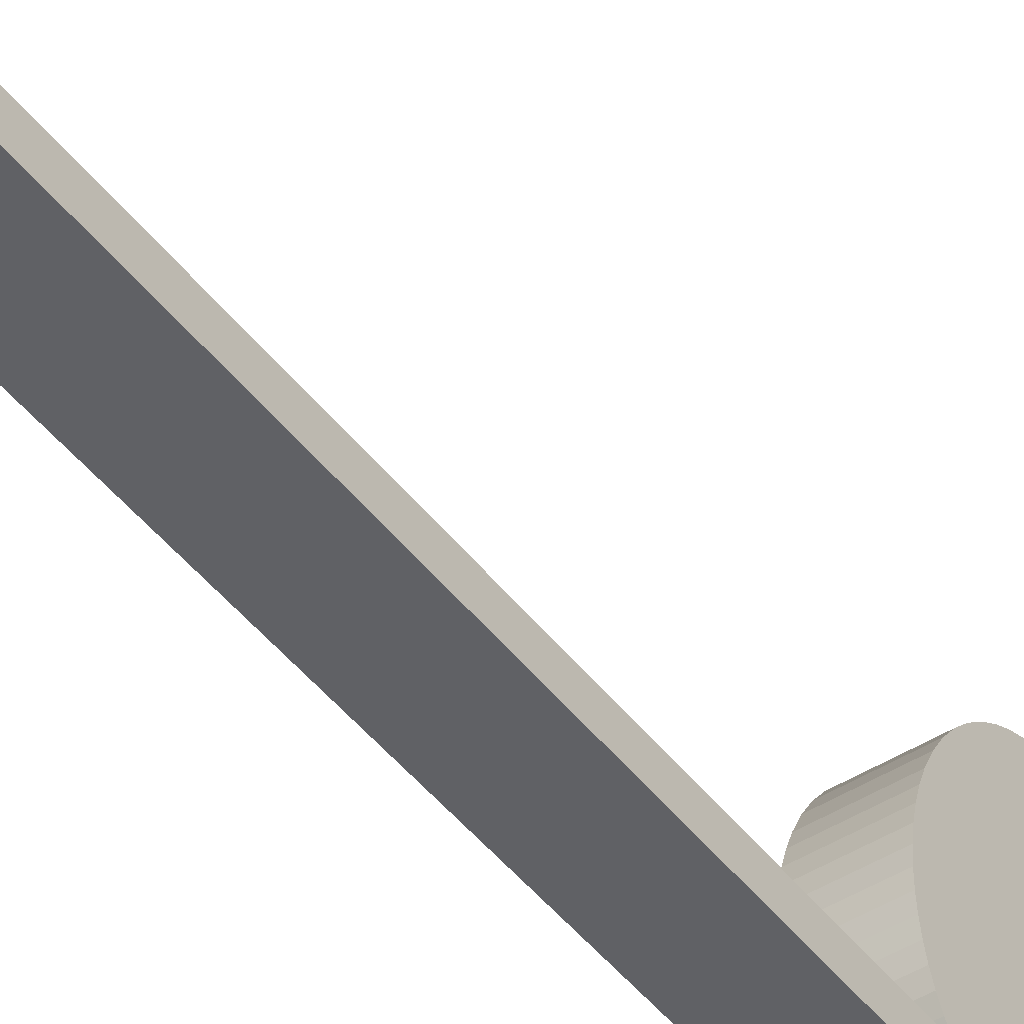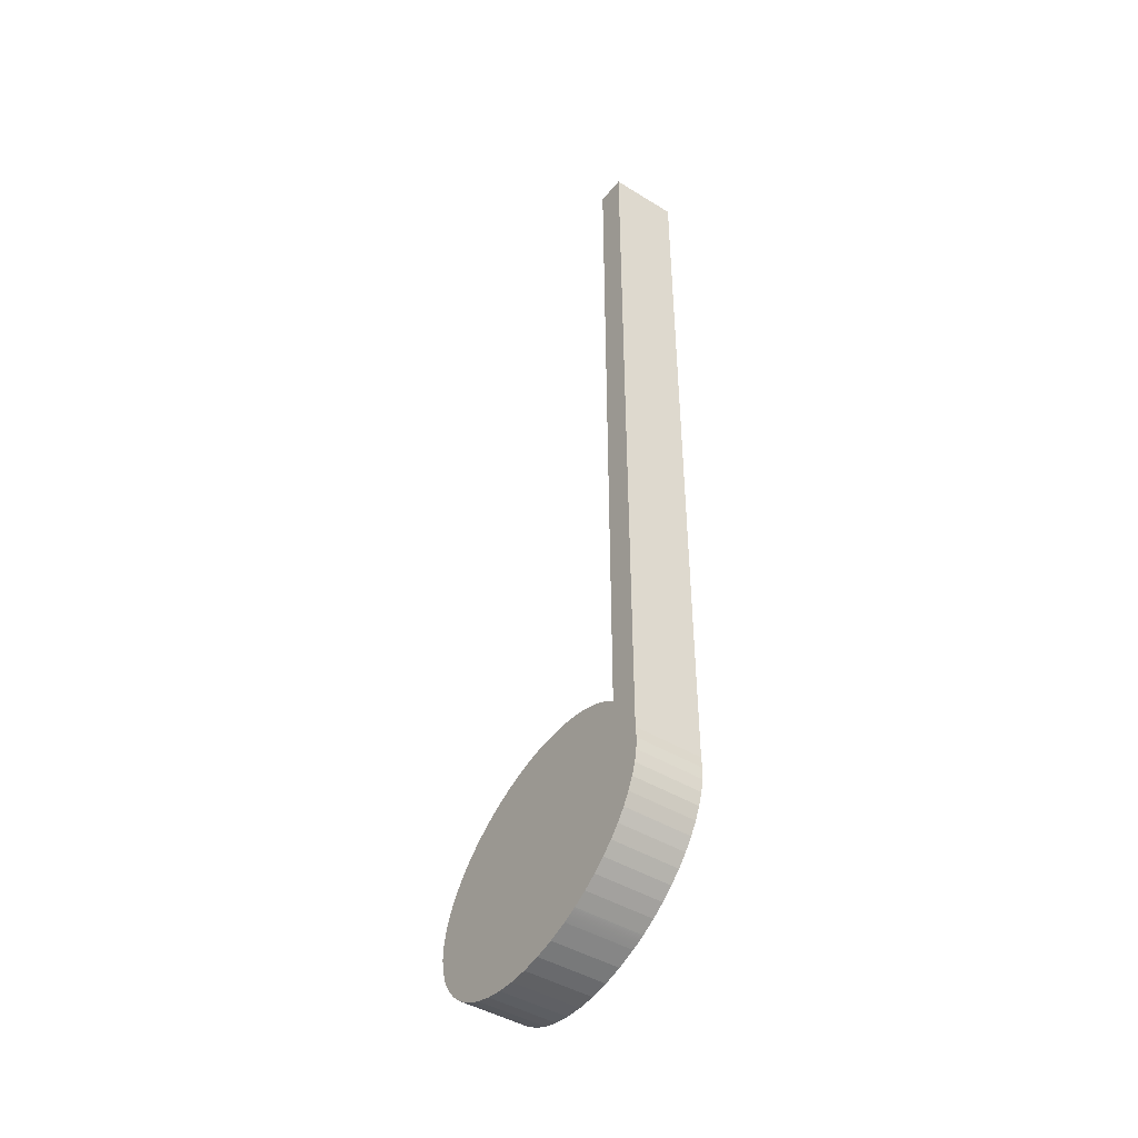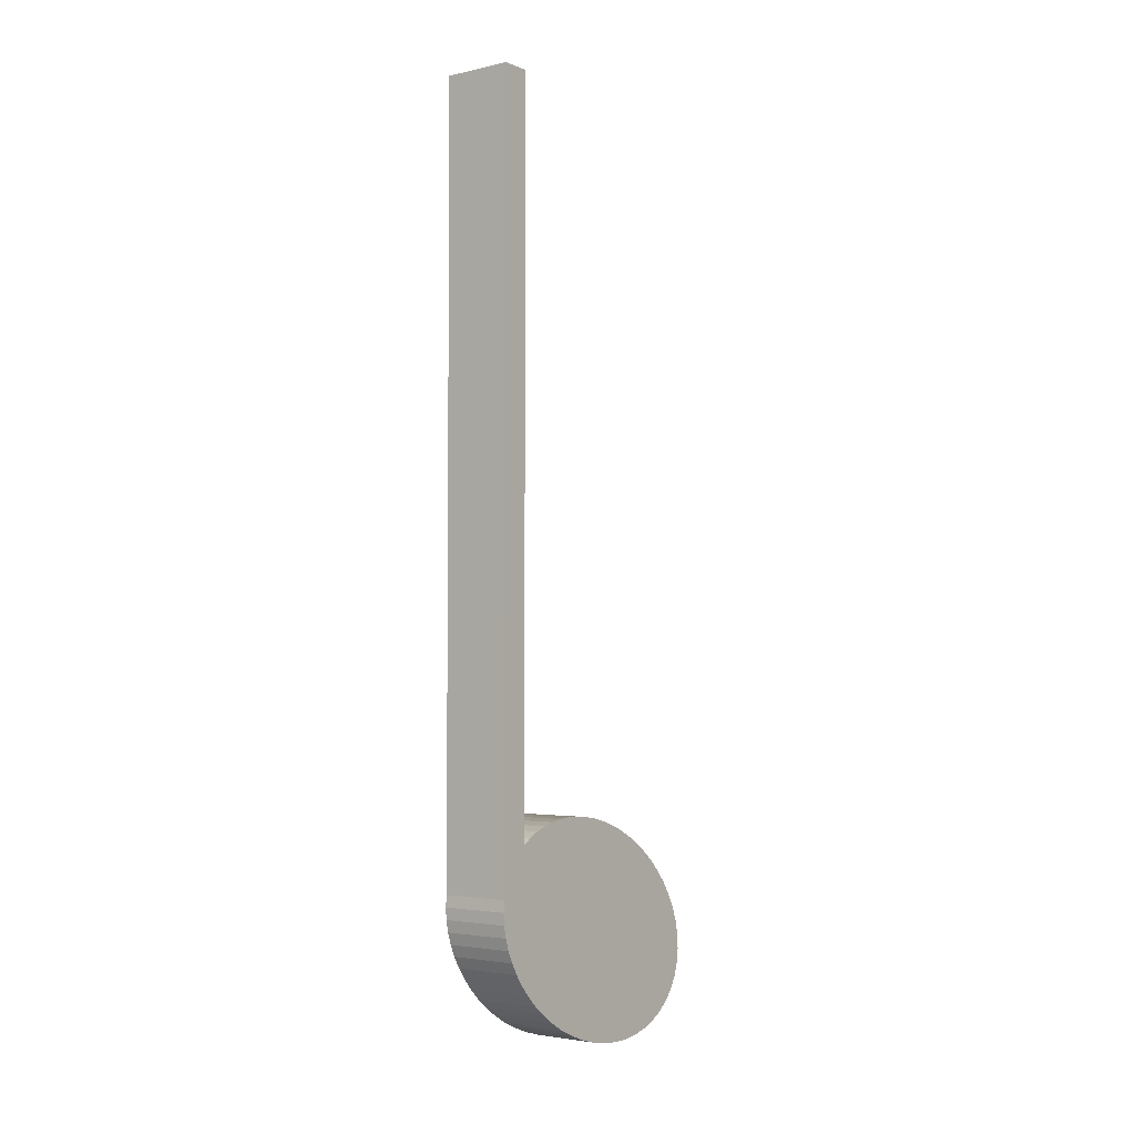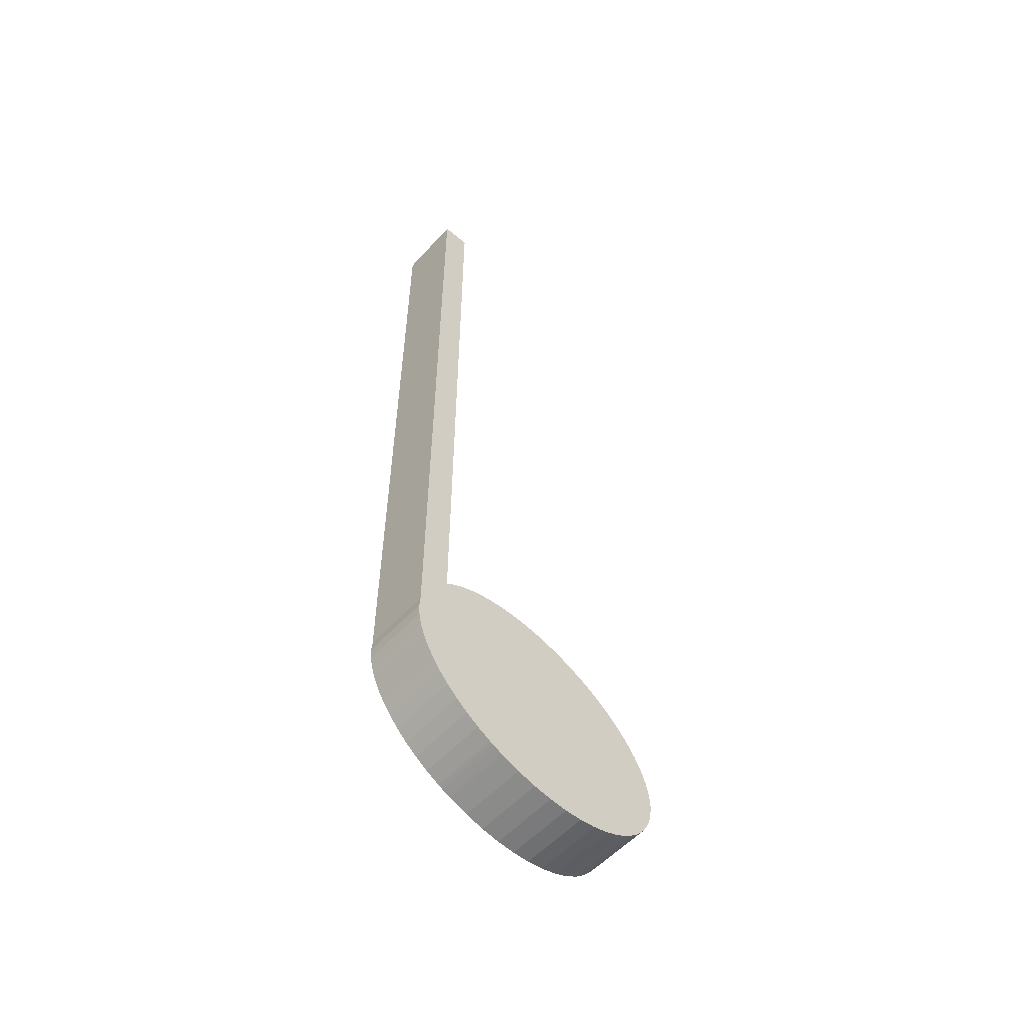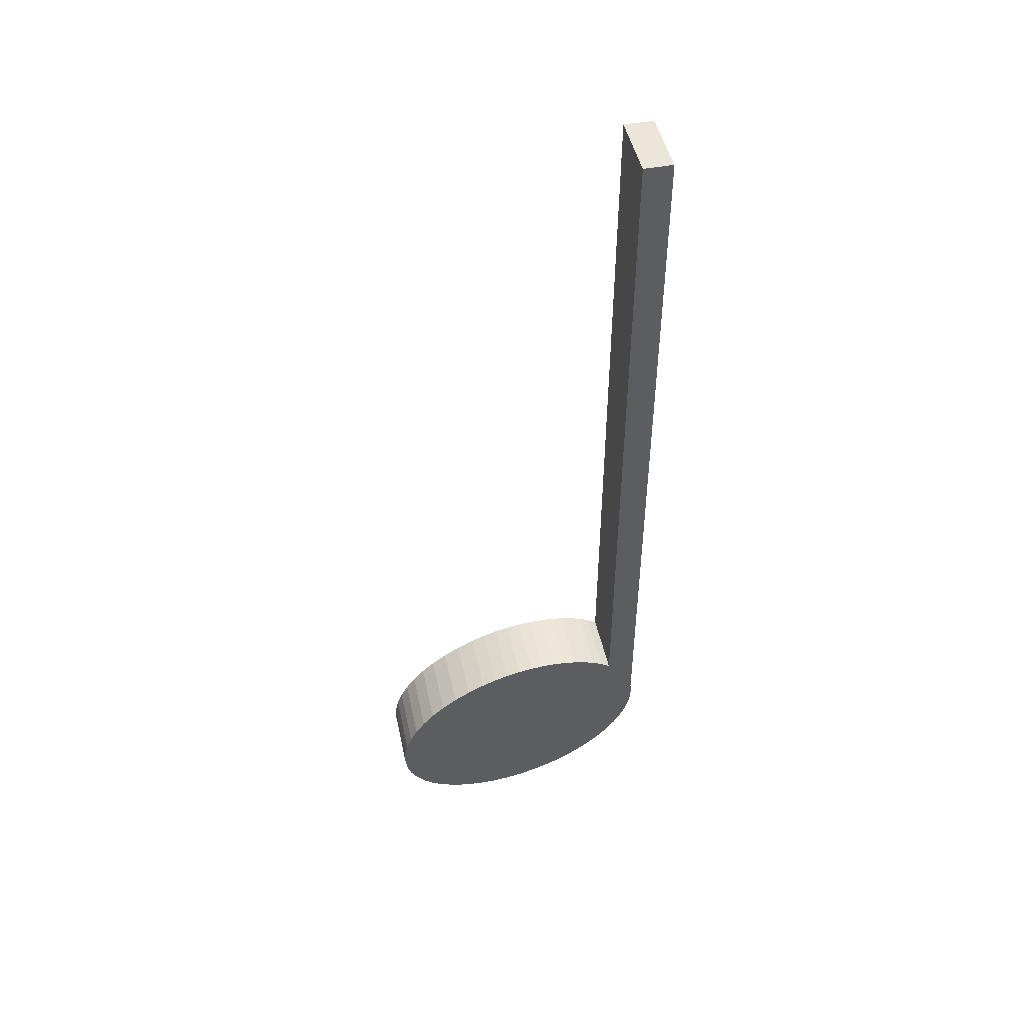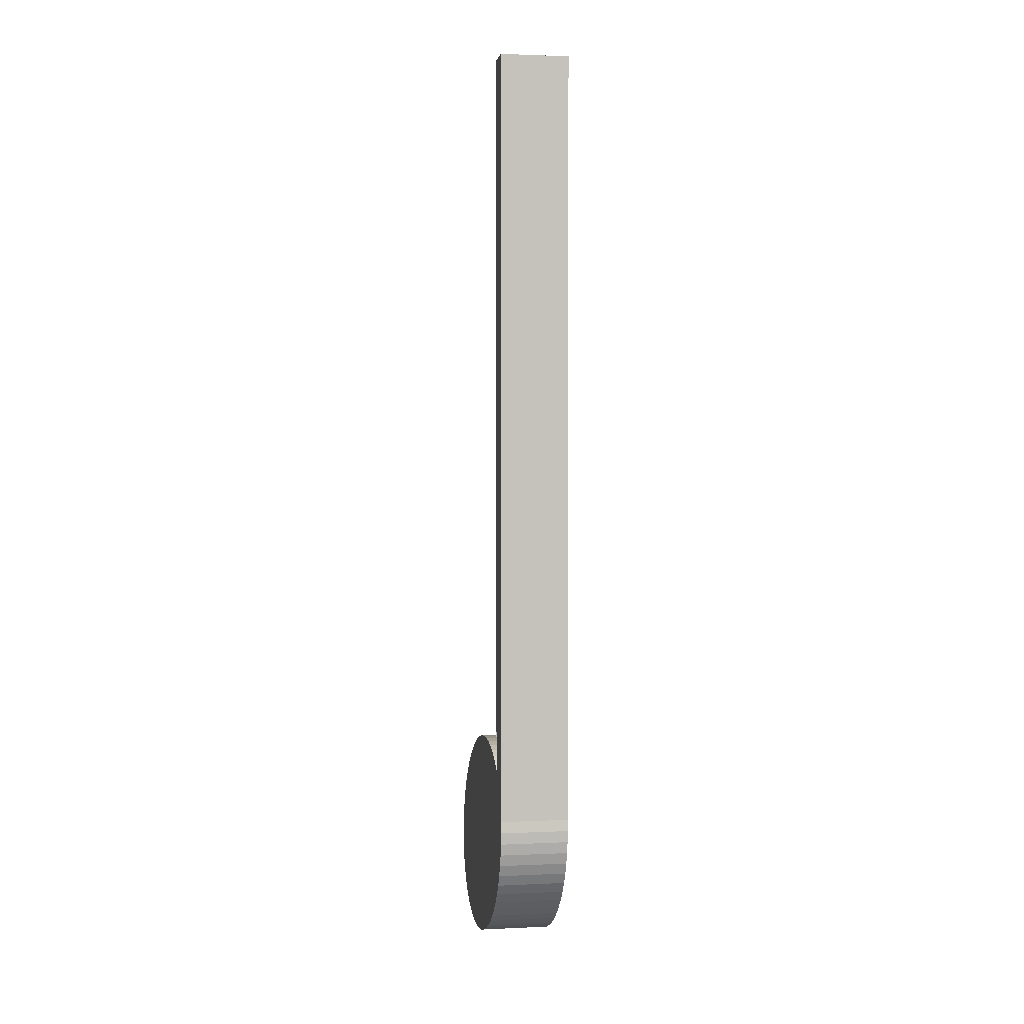
<metadata>
{"format":"obj","ext":"obj","renderer":"f3d","projection":"perspective","resolution":1024,"background":"white","views":[{"elev":-47.4,"azim":-144.2,"up":"+Z"},{"elev":-44.0,"azim":144.2,"up":"+Y"},{"elev":-3.2,"azim":-143.0,"up":"+Y"},{"elev":-55.4,"azim":-131.5,"up":"+Y"},{"elev":47.5,"azim":78.0,"up":"+Y"},{"elev":2.2,"azim":170.7,"up":"+Y"}]}
</metadata>
<code>
o Curve
v -0 2.852 -0.3654
v -0 0.3055 -0.3654
v -0 0.327 -0.3328
v -0 0.3451 -0.2968
v -0 0.3596 -0.2577
v -0 0.3705 -0.2161
v -0 0.3776 -0.1721
v -0 0.381 -0.1261
v -0 0.3806 -0.0784
v -0 0.3762 -0.02941
v -0 0.3679 0.02058
v -0 0.3555 0.07122
v -0 0.339 0.1222
v -0 0.3183 0.1731
v -0 0.2863 0.2363
v -0 0.2499 0.2943
v -0 0.2095 0.3468
v -0 0.1659 0.3932
v -0 0.1197 0.4333
v -0 0.07157 0.4666
v -0 0.02211 0.4928
v -0 -0.028 0.5114
v -0 -0.07815 0.522
v -0 -0.1277 0.5243
v -0 -0.1759 0.5179
v -0 -0.2223 0.5023
v -0 -0.2648 0.478
v -0 -0.3018 0.4462
v -0 -0.3332 0.4078
v -0 -0.3587 0.3633
v -0 -0.3784 0.3136
v -0 -0.392 0.2593
v -0 -0.3993 0.2013
v -0 -0.4003 0.1403
v -0 -0.3948 0.07688
v -0 -0.3826 0.01195
v -0 -0.3636 -0.05381
v -0 -0.3377 -0.1197
v -0 -0.3358 -0.1238
v -0 -0.3339 -0.1279
v -0 -0.3321 -0.1321
v -0 -0.3301 -0.1363
v -0 -0.3282 -0.1404
v -0 -0.3263 -0.1446
v -0 -0.3243 -0.1487
v -0 -0.3223 -0.1528
v -0 -0.3203 -0.1569
v -0 -0.3183 -0.1609
v -0 -0.3162 -0.1649
v -0 -0.3142 -0.1688
v -0 -0.2854 -0.2179
v -0 -0.2538 -0.2632
v -0 -0.2197 -0.3047
v -0 -0.1835 -0.3421
v -0 -0.1456 -0.3751
v -0 -0.1062 -0.4037
v -0 -0.06584 -0.4275
v -0 -0.0248 -0.4463
v -0 0.01656 -0.46
v -0 0.05785 -0.4684
v -0 0.09873 -0.4711
v -0 0.1388 -0.468
v -0 0.1922 -0.468
v -0 0.3398 -0.468
v -0 0.5627 -0.468
v -0 0.8421 -0.468
v -0 1.159 -0.468
v -0 1.495 -0.468
v -0 1.831 -0.468
v -0 2.148 -0.468
v -0 2.428 -0.468
v -0 2.651 -0.468
v -0 2.798 -0.468
v -0 2.852 -0.468
v -0 2.852 -0.3654
v -0 2.852 -0.468
v -0 2.798 -0.468
v -0 0.3055 -0.3654
v -0 2.651 -0.468
v -0 2.428 -0.468
v -0 2.148 -0.468
v -0 1.831 -0.468
v -0 1.495 -0.468
v -0 1.159 -0.468
v -0 0.8421 -0.468
v -0 0.5627 -0.468
v -0 0.3398 -0.468
v -0 0.381 -0.1261
v -0 0.3806 -0.0784
v -0 0.3776 -0.1721
v -0 0.3762 -0.02941
v -0 0.3705 -0.2161
v -0 0.3679 0.02058
v -0 0.3596 -0.2577
v -0 0.3555 0.07122
v -0 0.3451 -0.2968
v -0 0.339 0.1222
v -0 0.327 -0.3328
v -0 0.1922 -0.468
v -0 0.3183 0.1731
v -0 0.2863 0.2363
v -0 0.2499 0.2943
v -0 0.2095 0.3468
v -0 0.1659 0.3932
v -0 0.1388 -0.468
v -0 0.1197 0.4333
v -0 0.09873 -0.4711
v -0 0.07157 0.4666
v -0 0.05785 -0.4684
v -0 0.02211 0.4928
v -0 0.01656 -0.46
v -0 -0.028 0.5114
v -0 -0.0248 -0.4463
v -0 -0.06584 -0.4275
v -0 -0.07815 0.522
v -0 -0.1062 -0.4037
v -0 -0.1277 0.5243
v -0 -0.1456 -0.3751
v -0 -0.1759 0.5179
v -0 -0.1835 -0.3421
v -0 -0.2223 0.5023
v -0 -0.2197 -0.3047
v -0 -0.2538 -0.2632
v -0 -0.2648 0.478
v -0 -0.2854 -0.2179
v -0 -0.3018 0.4462
v -0 -0.3142 -0.1688
v -0 -0.3332 0.4078
v -0 -0.3162 -0.1649
v -0 -0.3183 -0.1609
v -0 -0.3203 -0.1569
v -0 -0.3223 -0.1528
v -0 -0.3243 -0.1487
v -0 -0.3263 -0.1446
v -0 -0.3282 -0.1404
v -0 -0.3301 -0.1363
v -0 -0.3321 -0.1321
v -0 -0.3339 -0.1279
v -0 -0.3587 0.3633
v -0 -0.3358 -0.1238
v -0 -0.3377 -0.1197
v -0 -0.3636 -0.05381
v -0 -0.3784 0.3136
v -0 -0.3826 0.01195
v -0 -0.392 0.2593
v -0 -0.3948 0.07688
v -0 -0.3993 0.2013
v -0 -0.4003 0.1403
v 0.242 2.852 -0.3654
v 0.242 2.852 -0.468
v 0.242 2.798 -0.468
v 0.242 0.3055 -0.3654
v 0.242 2.651 -0.468
v 0.242 2.428 -0.468
v 0.242 2.148 -0.468
v 0.242 1.831 -0.468
v 0.242 1.495 -0.468
v 0.242 1.159 -0.468
v 0.242 0.8421 -0.468
v 0.242 0.5627 -0.468
v 0.242 0.3398 -0.468
v 0.242 0.381 -0.1261
v 0.242 0.3806 -0.0784
v 0.242 0.3776 -0.1721
v 0.242 0.3762 -0.02941
v 0.242 0.3705 -0.2161
v 0.242 0.3679 0.02058
v 0.242 0.3596 -0.2577
v 0.242 0.3555 0.07122
v 0.242 0.3451 -0.2968
v 0.242 0.339 0.1222
v 0.242 0.327 -0.3328
v 0.242 0.1922 -0.468
v 0.242 0.3183 0.1731
v 0.242 0.2863 0.2363
v 0.242 0.2499 0.2943
v 0.242 0.2095 0.3468
v 0.242 0.1659 0.3932
v 0.242 0.1388 -0.468
v 0.242 0.1197 0.4333
v 0.242 0.09873 -0.4711
v 0.242 0.07157 0.4666
v 0.242 0.05785 -0.4684
v 0.242 0.02211 0.4928
v 0.242 0.01656 -0.46
v 0.242 -0.028 0.5114
v 0.242 -0.0248 -0.4463
v 0.242 -0.06584 -0.4275
v 0.242 -0.07815 0.522
v 0.242 -0.1062 -0.4037
v 0.242 -0.1277 0.5243
v 0.242 -0.1456 -0.3751
v 0.242 -0.1759 0.5179
v 0.242 -0.1835 -0.3421
v 0.242 -0.2223 0.5023
v 0.242 -0.2197 -0.3047
v 0.242 -0.2538 -0.2632
v 0.242 -0.2648 0.478
v 0.242 -0.2854 -0.2179
v 0.242 -0.3018 0.4462
v 0.242 -0.3142 -0.1688
v 0.242 -0.3332 0.4078
v 0.242 -0.3162 -0.1649
v 0.242 -0.3183 -0.1609
v 0.242 -0.3203 -0.1569
v 0.242 -0.3223 -0.1528
v 0.242 -0.3243 -0.1487
v 0.242 -0.3263 -0.1446
v 0.242 -0.3282 -0.1404
v 0.242 -0.3301 -0.1363
v 0.242 -0.3321 -0.1321
v 0.242 -0.3339 -0.1279
v 0.242 -0.3587 0.3633
v 0.242 -0.3358 -0.1238
v 0.242 -0.3377 -0.1197
v 0.242 -0.3636 -0.05381
v 0.242 -0.3784 0.3136
v 0.242 -0.3826 0.01195
v 0.242 -0.392 0.2593
v 0.242 -0.3948 0.07688
v 0.242 -0.3993 0.2013
v 0.242 -0.4003 0.1403
f 1 74 73
f 2 1 73
f 2 73 72
f 2 72 71
f 2 71 70
f 2 70 69
f 2 69 68
f 2 68 67
f 2 67 66
f 2 66 65
f 2 65 64
f 9 8 7
f 10 9 7
f 10 7 6
f 11 10 6
f 11 6 5
f 12 11 5
f 12 5 4
f 13 12 4
f 13 4 3
f 2 64 63
f 14 13 3
f 14 3 2
f 15 14 2
f 15 2 63
f 16 15 63
f 17 16 63
f 18 17 63
f 18 63 62
f 19 18 62
f 19 62 61
f 20 19 61
f 20 61 60
f 21 20 60
f 21 60 59
f 22 21 59
f 22 59 58
f 22 58 57
f 23 22 57
f 23 57 56
f 24 23 56
f 24 56 55
f 25 24 55
f 25 55 54
f 26 25 54
f 26 54 53
f 26 53 52
f 27 26 52
f 27 52 51
f 28 27 51
f 28 51 50
f 29 28 50
f 29 50 49
f 29 49 48
f 29 48 47
f 29 47 46
f 29 46 45
f 29 45 44
f 29 44 43
f 29 43 42
f 29 42 41
f 29 41 40
f 30 29 40
f 30 40 39
f 30 39 38
f 30 38 37
f 31 30 37
f 31 37 36
f 32 31 36
f 32 36 35
f 33 32 35
f 33 35 34
f 121 124 198 195
f 84 83 157 158
f 123 122 196 197
f 136 135 209 210
f 98 96 170 172
f 108 110 184 182
f 83 82 156 157
f 109 107 181 183
f 122 120 194 196
f 135 134 208 209
f 148 146 220 222
f 82 81 155 156
f 147 148 222 221
f 95 97 171 169
f 134 133 207 208
f 96 94 168 170
f 106 108 182 180
f 119 121 195 193
f 81 80 154 155
f 145 147 221 219
f 107 105 179 181
f 120 118 192 194
f 133 132 206 207
f 146 144 218 220
f 80 79 153 154
f 93 95 169 167
f 132 131 205 206
f 94 92 166 168
f 104 106 180 178
f 117 119 193 191
f 79 77 151 153
f 143 145 219 217
f 105 99 173 179
f 118 116 190 192
f 131 130 204 205
f 144 142 216 218
f 91 93 167 165
f 130 129 203 204
f 75 78 152 149
f 92 90 164 166
f 103 104 178 177
f 115 117 191 189
f 77 76 150 151
f 139 143 217 213
f 116 114 188 190
f 129 127 201 203
f 142 141 215 216
f 102 103 177 176
f 76 75 149 150
f 89 91 165 163
f 141 140 214 215
f 90 88 162 164
f 101 102 176 175
f 112 115 189 186
f 126 128 202 200
f 114 113 187 188
f 127 125 199 201
f 140 138 212 214
f 88 89 163 162
f 87 86 160 161
f 100 101 175 174
f 113 111 185 187
f 78 98 172 152
f 124 126 200 198
f 128 139 213 202
f 86 85 159 160
f 125 123 197 199
f 138 137 211 212
f 110 112 186 184
f 85 84 158 159
f 97 100 174 171
f 111 109 183 185
f 47 48 130 131
f 55 56 116 118
f 62 63 99 105
f 31 32 145 143
f 72 73 77 79
f 24 25 119 117
f 18 19 106 104
f 5 6 92 94
f 46 47 131 132
f 11 12 95 93
f 71 72 79 80
f 35 36 144 146
f 45 46 132 133
f 54 55 118 120
f 61 62 105 107
f 32 33 147 145
f 70 71 80 81
f 25 26 121 119
f 19 20 108 106
f 4 5 94 96
f 44 45 133 134
f 12 13 97 95
f 33 34 148 147
f 69 70 81 82
f 34 35 146 148
f 43 44 134 135
f 53 54 120 122
f 60 61 107 109
f 68 69 82 83
f 20 21 110 108
f 3 4 96 98
f 42 43 135 136
f 52 53 122 123
f 67 68 83 84
f 26 27 124 121
f 63 64 87 99
f 41 42 136 137
f 59 60 109 111
f 13 14 100 97
f 66 67 84 85
f 21 22 112 110
f 40 41 137 138
f 51 52 123 125
f 65 66 85 86
f 29 30 139 128
f 27 28 126 124
f 2 3 98 78
f 58 59 111 113
f 14 15 101 100
f 64 65 86 87
f 8 9 89 88
f 39 40 138 140
f 50 51 125 127
f 57 58 113 114
f 28 29 128 126
f 22 23 115 112
f 15 16 102 101
f 7 8 88 90
f 38 39 140 141
f 9 10 91 89
f 74 1 75 76
f 16 17 103 102
f 37 38 141 142
f 49 50 127 129
f 56 57 114 116
f 30 31 143 139
f 73 74 76 77
f 23 24 117 115
f 17 18 104 103
f 6 7 90 92
f 1 2 78 75
f 48 49 129 130
f 10 11 93 91
f 36 37 142 144
f 149 151 150
f 152 151 149
f 152 153 151
f 152 154 153
f 152 155 154
f 152 156 155
f 152 157 156
f 152 158 157
f 152 159 158
f 152 160 159
f 152 161 160
f 163 164 162
f 165 164 163
f 165 166 164
f 167 166 165
f 167 168 166
f 169 168 167
f 169 170 168
f 171 170 169
f 171 172 170
f 152 173 161
f 174 172 171
f 174 152 172
f 175 152 174
f 175 173 152
f 176 173 175
f 177 173 176
f 178 173 177
f 178 179 173
f 180 179 178
f 180 181 179
f 182 181 180
f 182 183 181
f 184 183 182
f 184 185 183
f 186 185 184
f 186 187 185
f 186 188 187
f 189 188 186
f 189 190 188
f 191 190 189
f 191 192 190
f 193 192 191
f 193 194 192
f 195 194 193
f 195 196 194
f 195 197 196
f 198 197 195
f 198 199 197
f 200 199 198
f 200 201 199
f 202 201 200
f 202 203 201
f 202 204 203
f 202 205 204
f 202 206 205
f 202 207 206
f 202 208 207
f 202 209 208
f 202 210 209
f 202 211 210
f 202 212 211
f 213 212 202
f 213 214 212
f 213 215 214
f 213 216 215
f 217 216 213
f 217 218 216
f 219 218 217
f 219 220 218
f 221 220 219
f 221 222 220
f 99 87 161 173
f 137 136 210 211

</code>
